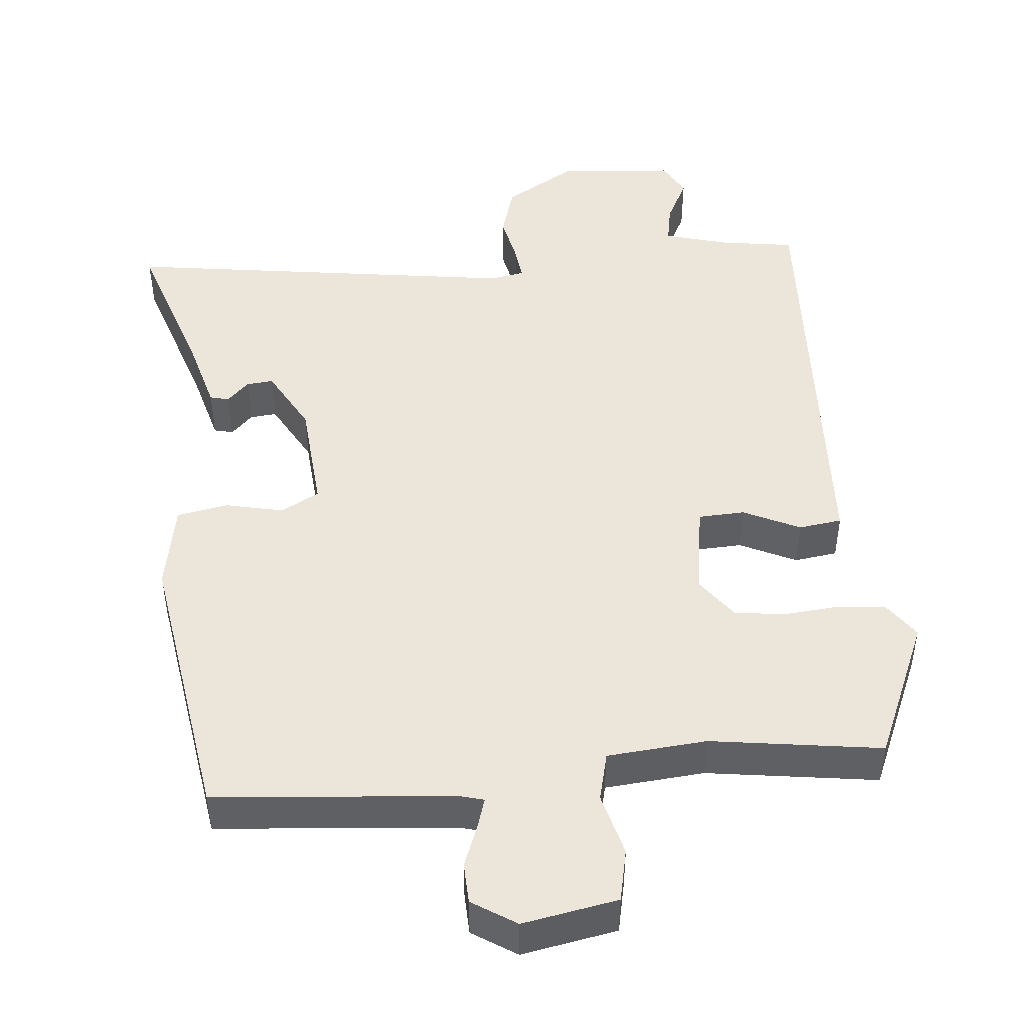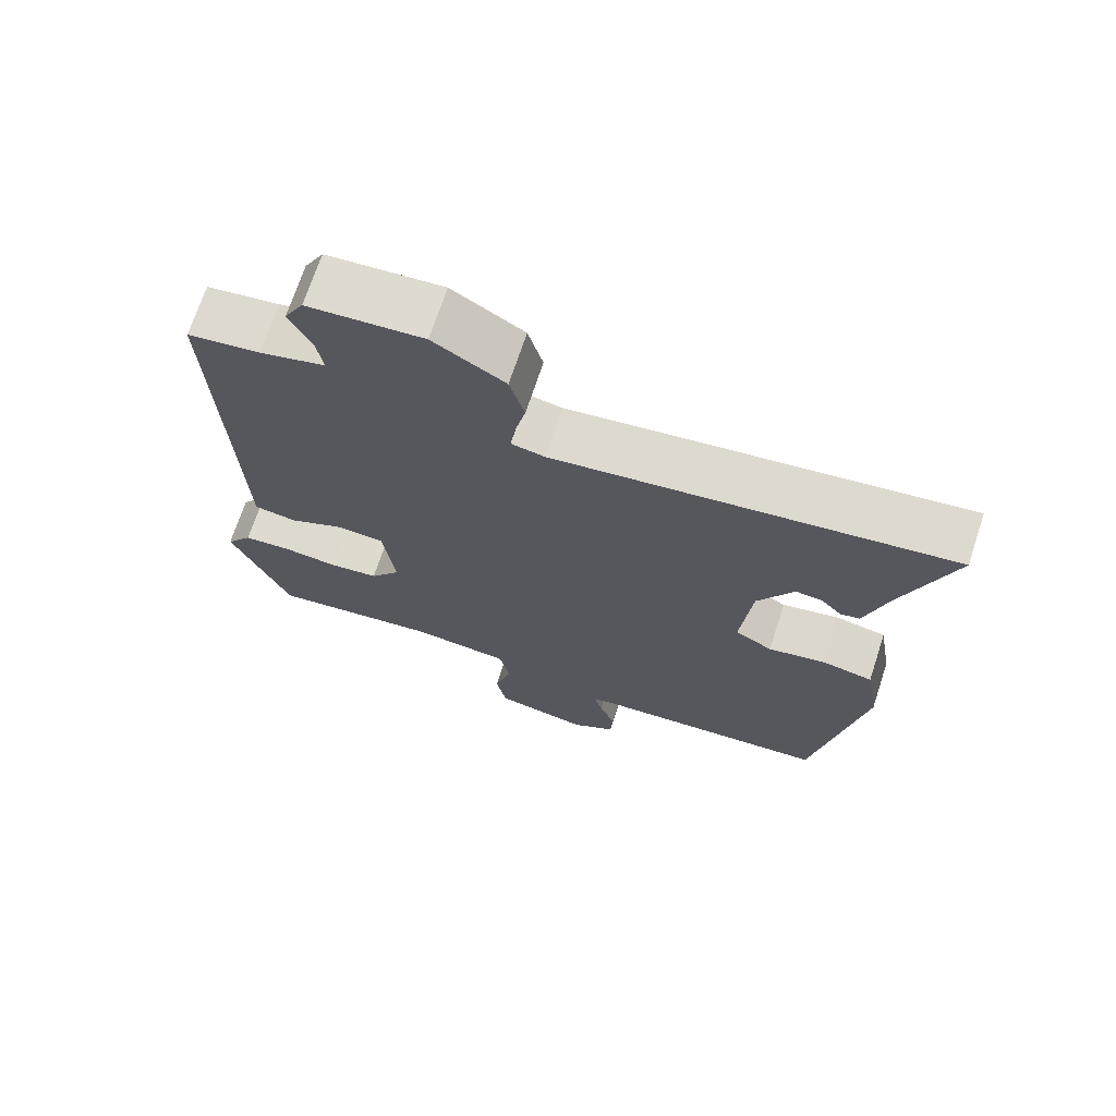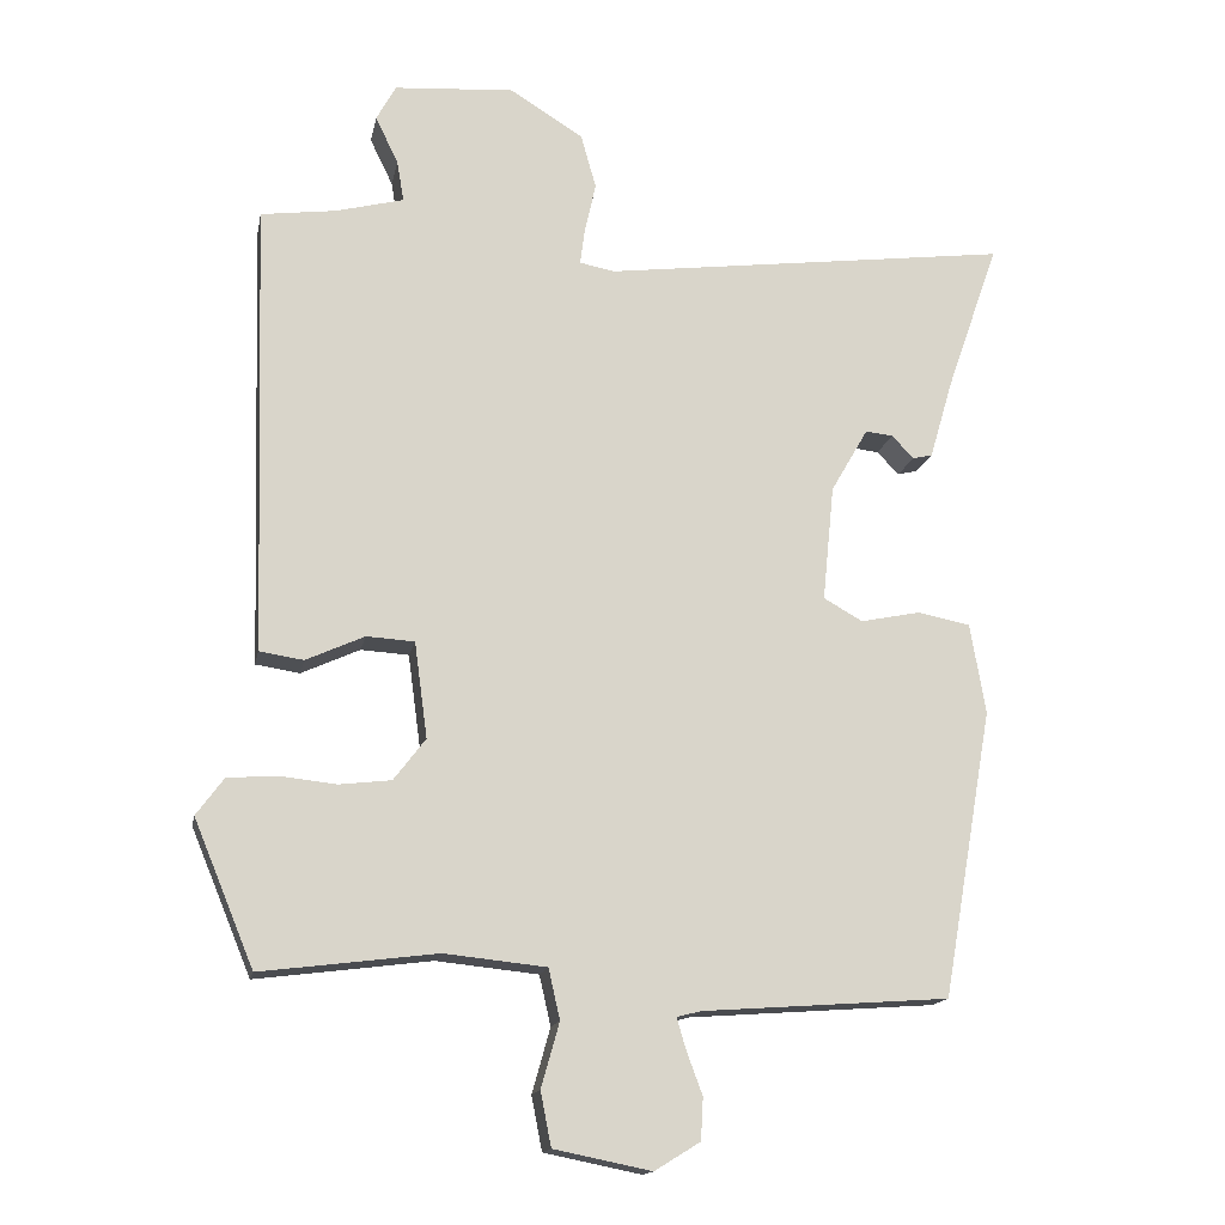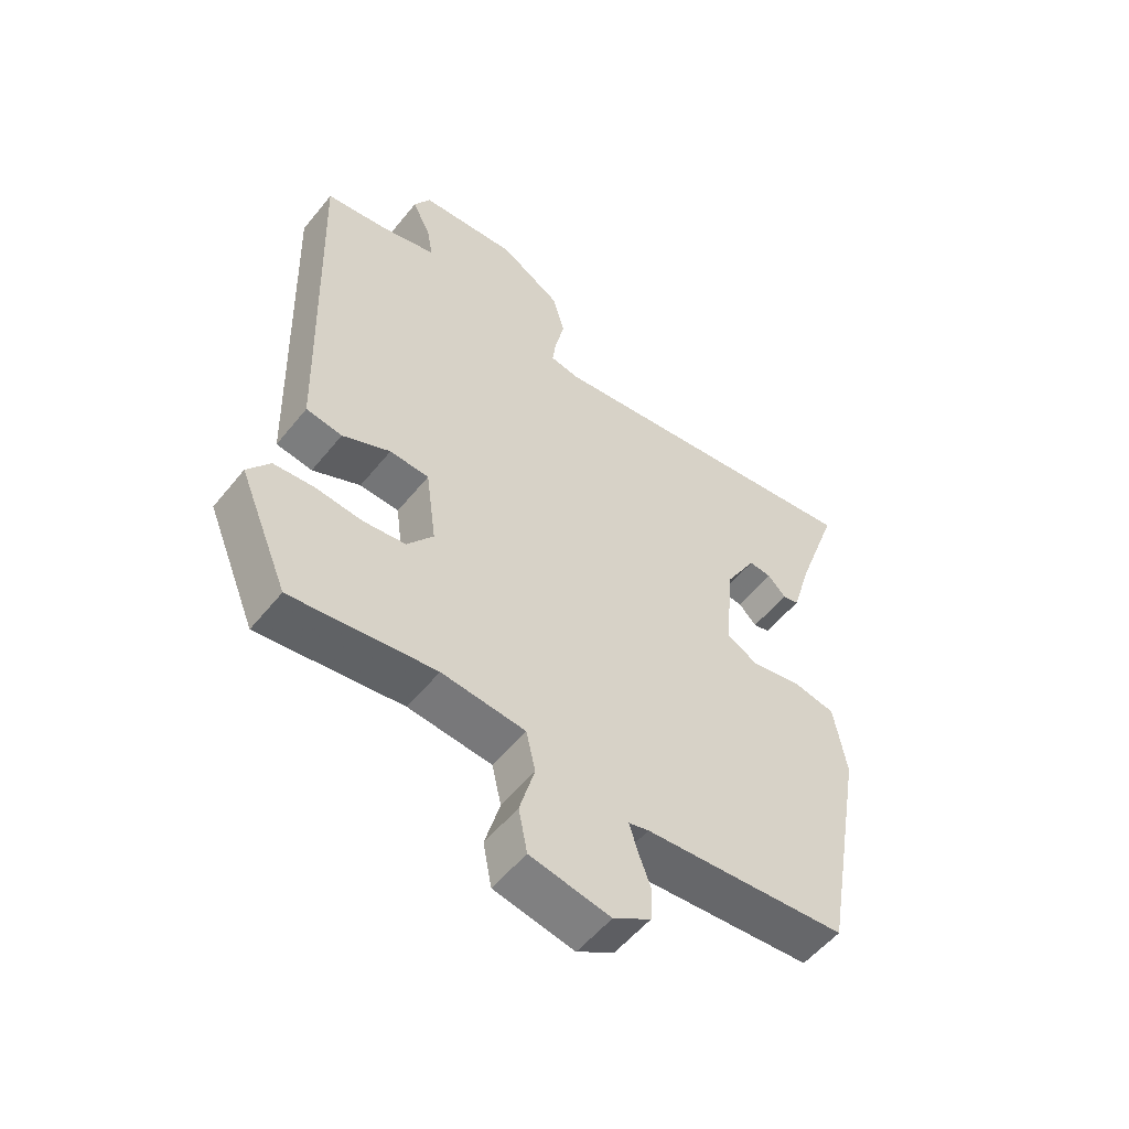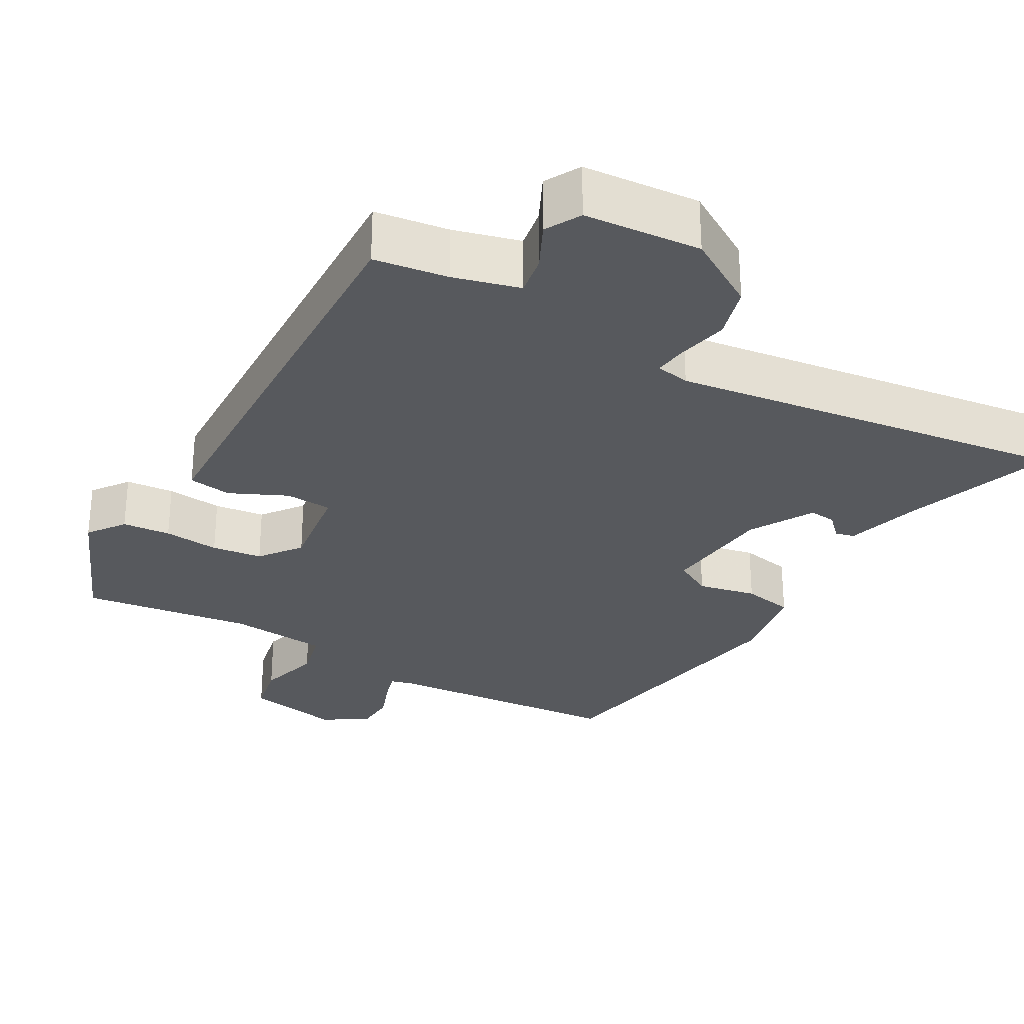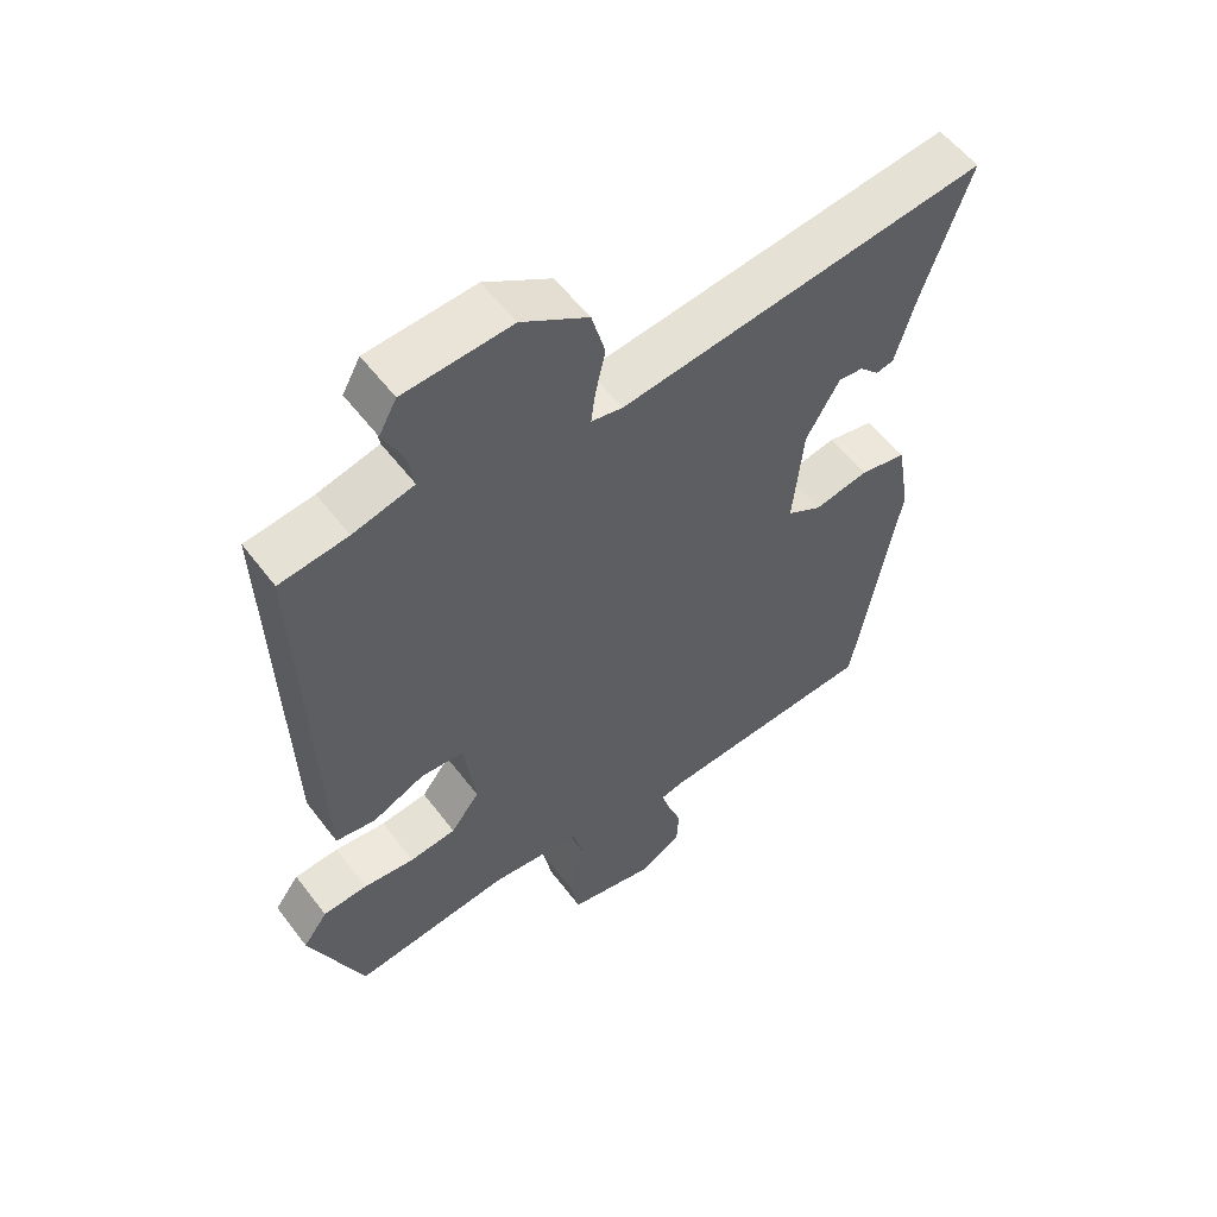
<metadata>
{"format":"obj","ext":"obj","renderer":"f3d","projection":"perspective","resolution":1024,"background":"white","views":[{"elev":47.3,"azim":175.7,"up":"+Y"},{"elev":70.4,"azim":18.2,"up":"+Z"},{"elev":-15.3,"azim":-10.8,"up":"+Z"},{"elev":-54.5,"azim":-38.1,"up":"+Z"},{"elev":-29.2,"azim":-29.3,"up":"+Y"},{"elev":56.1,"azim":-36.6,"up":"+Z"}]}
</metadata>
<code>
v -0.489 0.07 0.5
v -0.39 0.07 0.513
v -0.301 0.07 0.536
v -0.31 0.07 0.59
v -0.34 0.07 0.652
v -0.314 0.07 0.699
v -0.157 0.07 0.71
v -0.06 0.07 0.65
v -0.04 0.07 0.578
v -0.055 0.07 0.511
v -0.061 0.07 0.465
v -0.015 0.07 0.456
v 0.522 0.07 0.524
v 0.453 0.07 0.326
v 0.423 0.07 0.223
v 0.397 0.07 0.217
v 0.368 0.07 0.247
v 0.332 0.07 0.251
v 0.283 0.07 0.166
v 0.268 0.07 0.014
v 0.319 0.07 -0.015
v 0.398 0.07 0.001
v 0.467 0.07 -0.013
v 0.487 0.07 -0.132
v 0.421 0.07 -0.51
v 0.097 0.07 -0.533
v 0.065 0.07 -0.541
v 0.077 0.07 -0.582
v 0.098 0.07 -0.639
v 0.095 0.07 -0.694
v 0.035 0.07 -0.731
v -0.093 0.07 -0.705
v -0.107 0.07 -0.634
v -0.083 0.07 -0.549
v -0.098 0.07 -0.483
v -0.232 0.07 -0.469
v -0.463 0.07 -0.498
v -0.542 0.07 -0.307
v -0.506 0.07 -0.258
v -0.441 0.07 -0.253
v -0.366 0.07 -0.261
v -0.298 0.07 -0.253
v -0.256 0.07 -0.198
v -0.273 0.07 -0.072
v -0.336 0.07 -0.068
v -0.413 0.07 -0.103
v -0.471 0.07 -0.094
v -0.475 0.07 0.043
v -0.489 0 0.5
v -0.39 0 0.513
v -0.301 0 0.536
v -0.31 0 0.59
v -0.34 0 0.652
v -0.314 0 0.699
v -0.157 0 0.71
v -0.06 0 0.65
v -0.04 0 0.578
v -0.055 0 0.511
v -0.061 0 0.465
v -0.015 0 0.456
v 0.522 0 0.524
v 0.453 0 0.326
v 0.423 0 0.223
v 0.397 0 0.217
v 0.368 0 0.247
v 0.332 0 0.251
v 0.283 0 0.166
v 0.268 0 0.014
v 0.319 0 -0.015
v 0.398 0 0.001
v 0.467 0 -0.013
v 0.487 0 -0.132
v 0.421 0 -0.51
v 0.097 0 -0.533
v 0.065 0 -0.541
v 0.077 0 -0.582
v 0.098 0 -0.639
v 0.095 0 -0.694
v 0.035 0 -0.731
v -0.093 0 -0.705
v -0.107 0 -0.634
v -0.083 0 -0.549
v -0.098 0 -0.483
v -0.232 0 -0.469
v -0.463 0 -0.498
v -0.542 0 -0.307
v -0.506 0 -0.258
v -0.441 0 -0.253
v -0.366 0 -0.261
v -0.298 0 -0.253
v -0.256 0 -0.198
v -0.273 0 -0.072
v -0.336 0 -0.068
v -0.413 0 -0.103
v -0.471 0 -0.094
v -0.475 0 0.043
f 45 46 47 48
f 48 1 2
f 45 48 2
f 44 45 2
f 39 40 41
f 38 39 41
f 37 38 41
f 36 37 41
f 35 36 41 42
f 32 33 34
f 31 32 34
f 30 31 34
f 29 30 34
f 28 29 34
f 27 28 34 35
f 35 42 43
f 27 35 43
f 26 27 43
f 25 26 43
f 24 25 43
f 23 24 43
f 22 23 43
f 21 22 43
f 14 15 16 17
f 14 17 18
f 13 14 18
f 12 13 18
f 11 12 18 19
f 8 9 10
f 7 8 10
f 6 7 10
f 5 6 10
f 4 5 10
f 3 4 10 11
f 11 19 20
f 3 11 20
f 2 3 20
f 44 2 20
f 20 21 43 44
f 96 95 94 93
f 50 49 96
f 50 96 93
f 50 93 92
f 89 88 87
f 89 87 86
f 89 86 85
f 89 85 84
f 90 89 84 83
f 82 81 80
f 82 80 79
f 82 79 78
f 82 78 77
f 82 77 76
f 83 82 76 75
f 91 90 83
f 91 83 75
f 91 75 74
f 91 74 73
f 91 73 72
f 91 72 71
f 91 71 70
f 91 70 69
f 65 64 63 62
f 66 65 62
f 66 62 61
f 66 61 60
f 67 66 60 59
f 58 57 56
f 58 56 55
f 58 55 54
f 58 54 53
f 58 53 52
f 59 58 52 51
f 68 67 59
f 68 59 51
f 68 51 50
f 68 50 92
f 92 91 69 68
f 1 49 50 2
f 2 50 51 3
f 3 51 52 4
f 4 52 53 5
f 5 53 54 6
f 6 54 55 7
f 7 55 56 8
f 8 56 57 9
f 9 57 58 10
f 10 58 59 11
f 11 59 60 12
f 12 60 61 13
f 13 61 62 14
f 14 62 63 15
f 15 63 64 16
f 16 64 65 17
f 17 65 66 18
f 18 66 67 19
f 19 67 68 20
f 20 68 69 21
f 21 69 70 22
f 22 70 71 23
f 23 71 72 24
f 24 72 73 25
f 25 73 74 26
f 26 74 75 27
f 27 75 76 28
f 28 76 77 29
f 29 77 78 30
f 30 78 79 31
f 31 79 80 32
f 32 80 81 33
f 33 81 82 34
f 34 82 83 35
f 35 83 84 36
f 36 84 85 37
f 37 85 86 38
f 38 86 87 39
f 39 87 88 40
f 40 88 89 41
f 41 89 90 42
f 42 90 91 43
f 43 91 92 44
f 44 92 93 45
f 45 93 94 46
f 46 94 95 47
f 47 95 96 48
f 48 96 49 1

</code>
